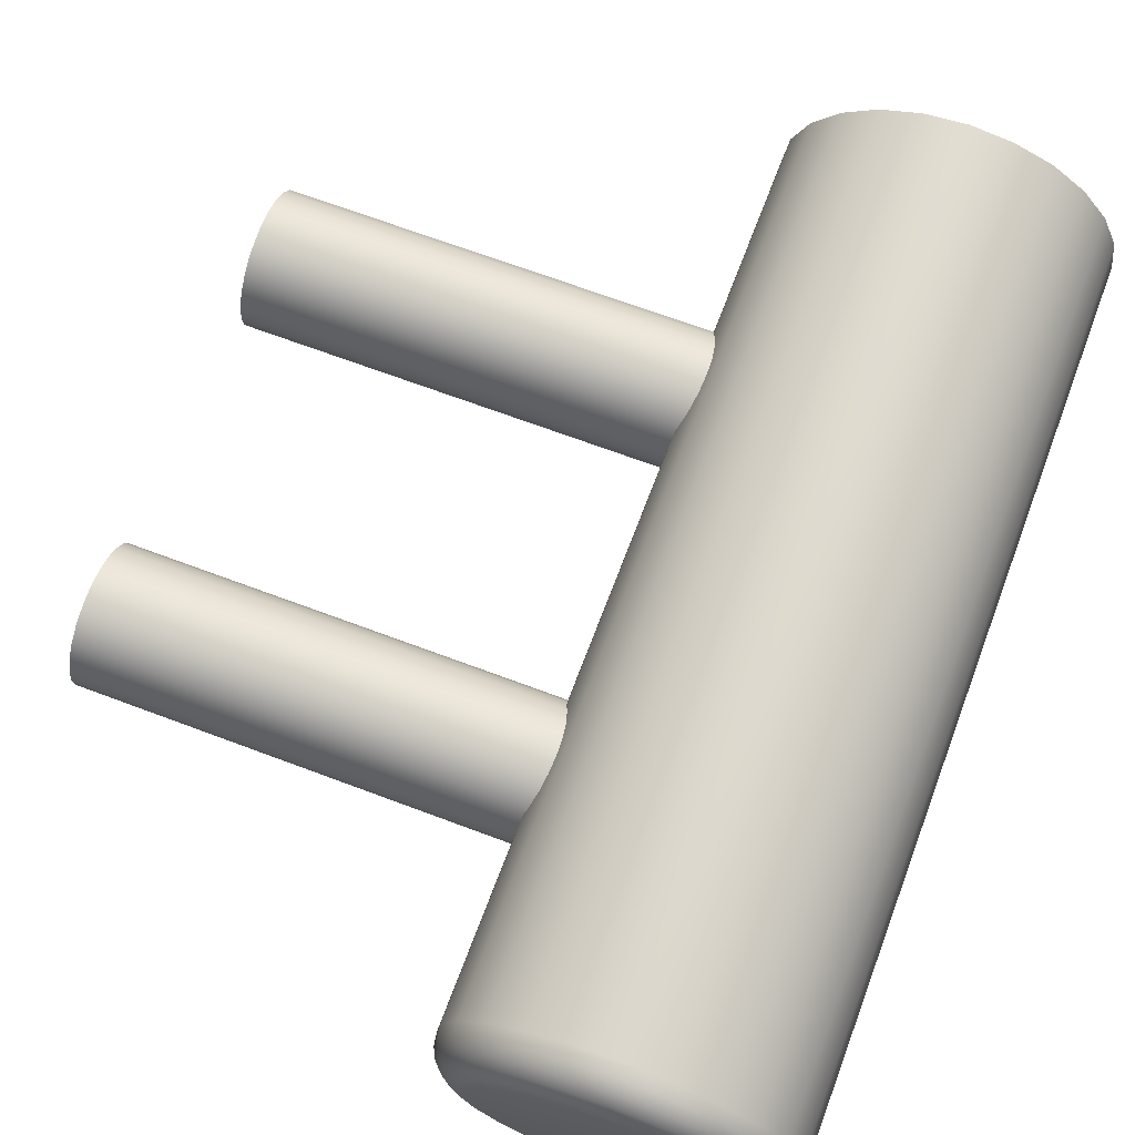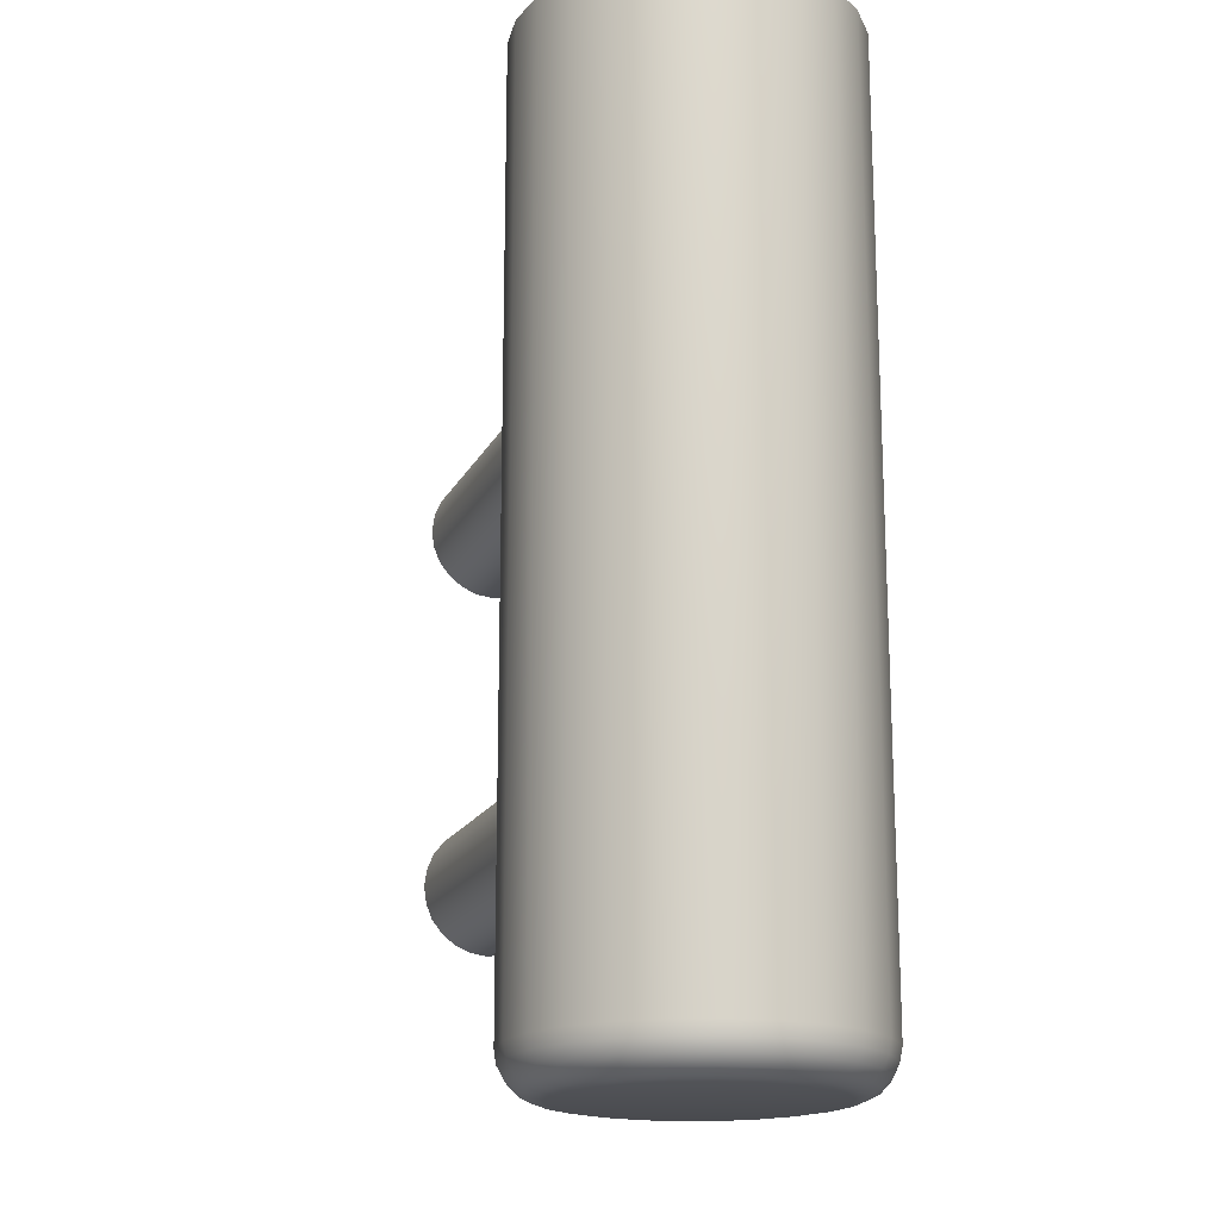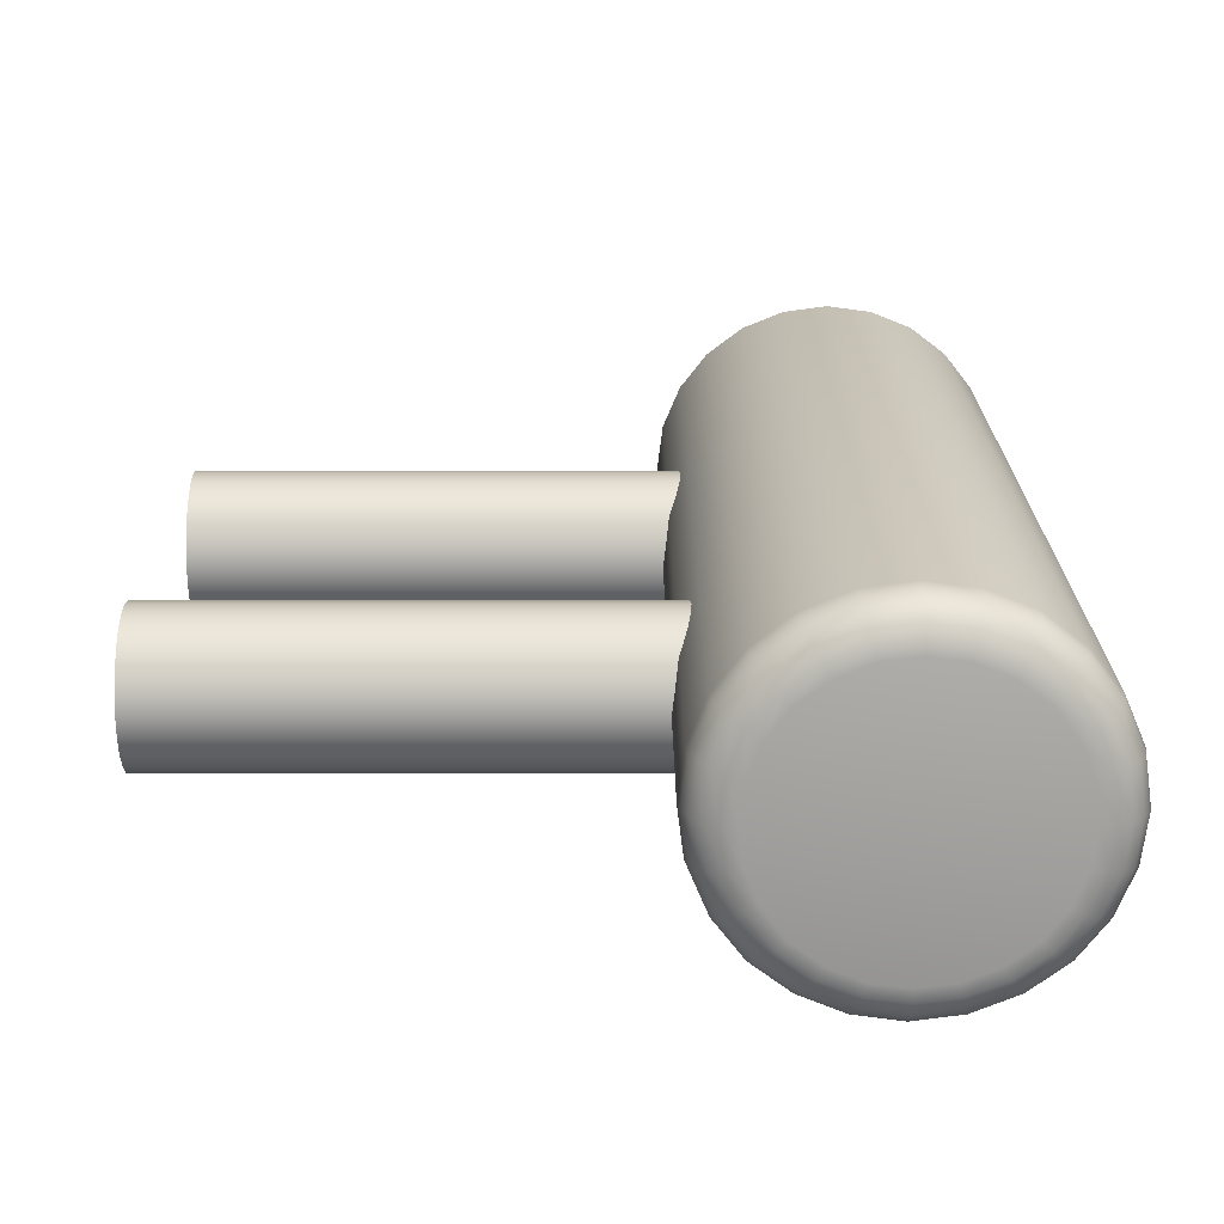
<metadata>
{"format":"obj","ext":"obj","renderer":"f3d","projection":"perspective","resolution":1024,"background":"white","views":[{"elev":68.6,"azim":-159.4,"up":"+Y"},{"elev":-17.9,"azim":-109.5,"up":"+Z"},{"elev":17.9,"azim":180.0,"up":"+Y"}]}
</metadata>
<code>
v 218 818.8 111.7
v 217.9 818.8 111.7
v 217.8 818.8 111.7
v 217.7 818.9 111.7
v 217.6 819 111.7
v 217.6 819.1 111.7
v 217.6 819.2 111.7
v 217.6 819.3 111.7
v 217.6 819.4 111.7
v 217.7 819.5 111.7
v 217.8 819.5 111.7
v 217.9 819.6 111.7
v 218 819.6 111.7
v 218.1 819.6 111.7
v 218.2 819.5 111.7
v 218.3 819.5 111.7
v 218.3 819.4 111.7
v 218.4 819.3 111.7
v 218.4 819.2 111.7
v 218.4 819.1 111.7
v 218.3 819 111.7
v 218.3 818.9 111.7
v 218.2 818.8 111.7
v 218.1 818.8 111.7
v 218 818.8 111.6
v 217.9 818.8 111.6
v 217.8 818.8 111.6
v 217.7 818.9 111.6
v 217.6 819 111.6
v 217.6 819.1 111.6
v 217.6 819.2 111.6
v 217.6 819.3 111.6
v 217.6 819.4 111.6
v 217.7 819.5 111.6
v 217.8 819.5 111.6
v 217.9 819.6 111.6
v 218 819.6 111.6
v 218.1 819.6 111.6
v 218.2 819.5 111.6
v 218.2 819.5 111.6
v 218.3 819.4 111.6
v 218.4 819.3 111.6
v 218.4 819.2 111.6
v 218.4 819.1 111.6
v 218.3 819 111.6
v 218.2 818.9 111.6
v 218.2 818.8 111.6
v 218.1 818.8 111.6
v 218 818.8 111.6
v 217.9 818.8 111.6
v 217.8 818.9 111.6
v 217.7 818.9 111.6
v 217.6 819 111.6
v 217.6 819.1 111.6
v 217.6 819.2 111.6
v 217.6 819.3 111.6
v 217.6 819.4 111.6
v 217.7 819.4 111.6
v 217.8 819.5 111.6
v 217.9 819.5 111.6
v 218 819.6 111.6
v 218.1 819.5 111.6
v 218.2 819.5 111.6
v 218.2 819.4 111.6
v 218.3 819.4 111.6
v 218.3 819.3 111.6
v 218.4 819.2 111.6
v 218.3 819.1 111.6
v 218.3 819 111.6
v 218.2 818.9 111.6
v 218.2 818.9 111.6
v 218.1 818.8 111.6
v 218 818.8 111.6
v 217.9 818.8 111.6
v 217.8 818.9 111.6
v 217.7 818.9 111.6
v 217.7 819 111.6
v 217.6 819.1 111.6
v 217.6 819.2 111.6
v 217.6 819.3 111.6
v 217.7 819.4 111.6
v 217.7 819.4 111.6
v 217.8 819.5 111.6
v 217.9 819.5 111.6
v 218 819.5 111.6
v 218.1 819.5 111.6
v 218.2 819.5 111.6
v 218.2 819.4 111.6
v 218.3 819.4 111.6
v 218.3 819.3 111.6
v 218.3 819.2 111.6
v 218.3 819.1 111.6
v 218.3 819 111.6
v 218.2 818.9 111.6
v 218.2 818.9 111.6
v 218.1 818.8 111.6
v 218 818.9 111.6
v 217.9 818.9 111.6
v 217.8 818.9 111.6
v 217.7 819 111.6
v 217.7 819 111.6
v 217.7 819.1 111.6
v 217.6 819.2 111.6
v 217.7 819.3 111.6
v 217.7 819.3 111.6
v 217.7 819.4 111.6
v 217.8 819.5 111.6
v 217.9 819.5 111.6
v 218 819.5 111.6
v 218.1 819.5 111.6
v 218.1 819.5 111.6
v 218.2 819.4 111.6
v 218.3 819.3 111.6
v 218.3 819.3 111.6
v 218.3 819.2 111.6
v 218.3 819.1 111.6
v 218.3 819 111.6
v 218.2 819 111.6
v 218.1 818.9 111.6
v 218.1 818.9 111.6
v 218 818.9 111.6
v 217.9 818.9 111.6
v 217.8 818.9 111.6
v 217.8 819 111.6
v 217.7 819 111.6
v 217.7 819.1 111.6
v 217.7 819.2 111.6
v 217.7 819.3 111.6
v 217.7 819.3 111.6
v 217.8 819.4 111.6
v 217.8 819.4 111.6
v 217.9 819.5 111.6
v 218 819.5 111.6
v 218 819.5 111.6
v 218.1 819.4 111.6
v 218.2 819.4 111.6
v 218.2 819.3 111.6
v 218.3 819.3 111.6
v 218.3 819.2 111.6
v 218.3 819.1 111.6
v 218.2 819 111.6
v 218.2 819 111.6
v 218.1 818.9 111.6
v 218 818.9 111.6
v 218 819.2 111.6
v 218 818.8 113.9
v 217.9 818.8 113.9
v 217.8 818.8 113.9
v 217.7 818.9 113.9
v 217.6 819 113.9
v 217.6 819.1 113.9
v 217.6 819.2 113.9
v 217.6 819.3 113.9
v 217.6 819.4 113.9
v 217.7 819.5 113.9
v 217.8 819.5 113.9
v 217.9 819.6 113.9
v 218 819.6 113.9
v 218.1 819.6 113.9
v 218.2 819.5 113.9
v 218.3 819.5 113.9
v 218.3 819.4 113.9
v 218.4 819.3 113.9
v 218.4 819.2 113.9
v 218.4 819.1 113.9
v 218.3 819 113.9
v 218.3 818.9 113.9
v 218.2 818.8 113.9
v 218.1 818.8 113.9
v 218 818.8 113.9
v 217.9 818.8 113.9
v 217.8 818.9 113.9
v 217.7 818.9 113.9
v 217.6 819 113.9
v 217.6 819.1 113.9
v 217.6 819.2 113.9
v 217.6 819.3 113.9
v 217.6 819.4 113.9
v 217.7 819.4 113.9
v 217.8 819.5 113.9
v 217.9 819.5 113.9
v 218 819.6 113.9
v 218.1 819.5 113.9
v 218.2 819.5 113.9
v 218.2 819.4 113.9
v 218.3 819.4 113.9
v 218.3 819.3 113.9
v 218.4 819.2 113.9
v 218.3 819.1 113.9
v 218.3 819 113.9
v 218.2 818.9 113.9
v 218.2 818.9 113.9
v 218.1 818.8 113.9
v 218 818.8 113.9
v 217.9 818.8 113.9
v 217.8 818.9 113.9
v 217.7 818.9 113.9
v 217.7 819 113.9
v 217.6 819.1 113.9
v 217.6 819.2 113.9
v 217.6 819.3 113.9
v 217.7 819.4 113.9
v 217.7 819.4 113.9
v 217.8 819.5 113.9
v 217.9 819.5 113.9
v 218 819.5 113.9
v 218.1 819.5 113.9
v 218.2 819.5 113.9
v 218.2 819.4 113.9
v 218.3 819.4 113.9
v 218.3 819.3 113.9
v 218.3 819.2 113.9
v 218.3 819.1 113.9
v 218.3 819 113.9
v 218.2 818.9 113.9
v 218.2 818.9 113.9
v 218.1 818.8 113.9
v 218 818.8 113.9
v 217.9 818.8 113.9
v 217.8 818.9 113.9
v 217.7 818.9 113.9
v 217.7 819 113.9
v 217.6 819.1 113.9
v 217.6 819.2 113.9
v 217.6 819.3 113.9
v 217.7 819.4 113.9
v 217.7 819.4 113.9
v 217.8 819.5 113.9
v 217.9 819.5 113.9
v 218 819.5 113.9
v 218.1 819.5 113.9
v 218.2 819.5 113.9
v 218.2 819.4 113.9
v 218.3 819.4 113.9
v 218.3 819.3 113.9
v 218.3 819.2 113.9
v 218.3 819.1 113.9
v 218.3 819 113.9
v 218.2 818.9 113.9
v 218.2 818.9 113.9
v 218.1 818.8 113.9
v 218.3 819 113.2
v 218.3 819 113.2
v 218.3 819 113.3
v 218.3 819.1 113.3
v 218.3 819.1 113.3
v 218.3 819.1 113.4
v 218.3 819.2 113.4
v 218.3 819.2 113.4
v 218.3 819.3 113.3
v 218.3 819.3 113.3
v 218.3 819.3 113.3
v 218.3 819.3 113.2
v 218.3 819.3 113.2
v 218.3 819.3 113.2
v 218.3 819.3 113.1
v 218.3 819.3 113.1
v 218.3 819.3 113.1
v 218.3 819.2 113
v 218.3 819.2 113
v 218.3 819.1 113
v 218.3 819.1 113.1
v 218.3 819.1 113.1
v 218.3 819 113.1
v 218.3 819 113.2
v 219.4 819 113.2
v 219.4 819 113.2
v 219.4 819 113.3
v 219.4 819.1 113.3
v 219.4 819.1 113.3
v 219.4 819.1 113.4
v 219.4 819.2 113.4
v 219.4 819.2 113.4
v 219.4 819.3 113.3
v 219.4 819.3 113.3
v 219.4 819.3 113.3
v 219.4 819.3 113.2
v 219.4 819.3 113.2
v 219.4 819.3 113.2
v 219.4 819.3 113.1
v 219.4 819.3 113.1
v 219.4 819.3 113.1
v 219.4 819.2 113
v 219.4 819.2 113
v 219.4 819.1 113
v 219.4 819.1 113.1
v 219.4 819.1 113.1
v 219.4 819 113.1
v 219.4 819 113.2
v 218.3 819 112.3
v 218.3 819 112.3
v 218.3 819 112.4
v 218.3 819.1 112.4
v 218.3 819.1 112.4
v 218.3 819.1 112.4
v 218.3 819.2 112.4
v 218.3 819.2 112.4
v 218.3 819.3 112.4
v 218.3 819.3 112.4
v 218.3 819.3 112.4
v 218.3 819.3 112.3
v 218.3 819.3 112.3
v 218.3 819.3 112.2
v 218.3 819.3 112.2
v 218.3 819.3 112.2
v 218.3 819.3 112.1
v 218.3 819.2 112.1
v 218.3 819.2 112.1
v 218.3 819.1 112.1
v 218.3 819.1 112.1
v 218.3 819.1 112.2
v 218.3 819 112.2
v 218.3 819 112.2
v 219.4 819 112.3
v 219.4 819 112.3
v 219.4 819 112.4
v 219.4 819.1 112.4
v 219.4 819.1 112.4
v 219.4 819.1 112.4
v 219.4 819.2 112.4
v 219.4 819.2 112.4
v 219.4 819.3 112.4
v 219.4 819.3 112.4
v 219.4 819.3 112.4
v 219.4 819.3 112.3
v 219.4 819.3 112.3
v 219.4 819.3 112.2
v 219.4 819.3 112.2
v 219.4 819.3 112.2
v 219.4 819.3 112.1
v 219.4 819.2 112.1
v 219.4 819.2 112.1
v 219.4 819.1 112.1
v 219.4 819.1 112.1
v 219.4 819.1 112.2
v 219.4 819 112.2
v 219.4 819 112.2
f 2 1 146
f 146 147 2
f 3 2 147
f 147 148 3
f 4 3 148
f 148 149 4
f 5 4 149
f 149 150 5
f 6 5 150
f 150 151 6
f 7 6 151
f 151 152 7
f 8 7 152
f 152 153 8
f 9 8 153
f 153 154 9
f 10 9 154
f 154 155 10
f 11 10 155
f 155 156 11
f 12 11 156
f 156 157 12
f 13 12 157
f 157 158 13
f 14 13 158
f 158 159 14
f 15 14 159
f 159 160 15
f 16 15 160
f 160 161 16
f 17 16 161
f 161 162 17
f 18 17 162
f 162 163 18
f 19 18 163
f 163 164 19
f 20 19 164
f 164 165 20
f 21 20 165
f 165 166 21
f 22 21 166
f 166 167 22
f 23 22 167
f 167 168 23
f 24 23 168
f 168 169 24
f 1 24 169
f 169 146 1
f 26 25 1
f 1 2 26
f 27 26 2
f 2 3 27
f 28 27 3
f 3 4 28
f 29 28 4
f 4 5 29
f 30 29 5
f 5 6 30
f 31 30 6
f 6 7 31
f 32 31 7
f 7 8 32
f 33 32 8
f 8 9 33
f 34 33 9
f 9 10 34
f 35 34 10
f 10 11 35
f 36 35 11
f 11 12 36
f 37 36 12
f 12 13 37
f 38 37 13
f 13 14 38
f 39 38 14
f 14 15 39
f 40 39 15
f 15 16 40
f 41 40 16
f 16 17 41
f 42 41 17
f 17 18 42
f 43 42 18
f 18 19 43
f 44 43 19
f 19 20 44
f 45 44 20
f 20 21 45
f 46 45 21
f 21 22 46
f 47 46 22
f 22 23 47
f 48 47 23
f 23 24 48
f 25 48 24
f 24 1 25
f 50 49 25
f 25 26 50
f 51 50 26
f 26 27 51
f 52 51 27
f 27 28 52
f 53 52 28
f 28 29 53
f 54 53 29
f 29 30 54
f 55 54 30
f 30 31 55
f 56 55 31
f 31 32 56
f 57 56 32
f 32 33 57
f 58 57 33
f 33 34 58
f 59 58 34
f 34 35 59
f 60 59 35
f 35 36 60
f 61 60 36
f 36 37 61
f 62 61 37
f 37 38 62
f 63 62 38
f 38 39 63
f 64 63 39
f 39 40 64
f 65 64 40
f 40 41 65
f 66 65 41
f 41 42 66
f 67 66 42
f 42 43 67
f 68 67 43
f 43 44 68
f 69 68 44
f 44 45 69
f 70 69 45
f 45 46 70
f 71 70 46
f 46 47 71
f 72 71 47
f 47 48 72
f 49 72 48
f 48 25 49
f 74 73 49
f 49 50 74
f 75 74 50
f 50 51 75
f 76 75 51
f 51 52 76
f 77 76 52
f 52 53 77
f 78 77 53
f 53 54 78
f 79 78 54
f 54 55 79
f 80 79 55
f 55 56 80
f 81 80 56
f 56 57 81
f 82 81 57
f 57 58 82
f 83 82 58
f 58 59 83
f 84 83 59
f 59 60 84
f 85 84 60
f 60 61 85
f 86 85 61
f 61 62 86
f 87 86 62
f 62 63 87
f 88 87 63
f 63 64 88
f 89 88 64
f 64 65 89
f 90 89 65
f 65 66 90
f 91 90 66
f 66 67 91
f 92 91 67
f 67 68 92
f 93 92 68
f 68 69 93
f 94 93 69
f 69 70 94
f 95 94 70
f 70 71 95
f 96 95 71
f 71 72 96
f 73 96 72
f 72 49 73
f 98 97 73
f 73 74 98
f 99 98 74
f 74 75 99
f 100 99 75
f 75 76 100
f 101 100 76
f 76 77 101
f 102 101 77
f 77 78 102
f 103 102 78
f 78 79 103
f 104 103 79
f 79 80 104
f 105 104 80
f 80 81 105
f 106 105 81
f 81 82 106
f 107 106 82
f 82 83 107
f 108 107 83
f 83 84 108
f 109 108 84
f 84 85 109
f 110 109 85
f 85 86 110
f 111 110 86
f 86 87 111
f 112 111 87
f 87 88 112
f 113 112 88
f 88 89 113
f 114 113 89
f 89 90 114
f 115 114 90
f 90 91 115
f 116 115 91
f 91 92 116
f 117 116 92
f 92 93 117
f 118 117 93
f 93 94 118
f 119 118 94
f 94 95 119
f 120 119 95
f 95 96 120
f 97 120 96
f 96 73 97
f 122 121 97
f 97 98 122
f 123 122 98
f 98 99 123
f 124 123 99
f 99 100 124
f 125 124 100
f 100 101 125
f 126 125 101
f 101 102 126
f 127 126 102
f 102 103 127
f 128 127 103
f 103 104 128
f 129 128 104
f 104 105 129
f 130 129 105
f 105 106 130
f 131 130 106
f 106 107 131
f 132 131 107
f 107 108 132
f 133 132 108
f 108 109 133
f 134 133 109
f 109 110 134
f 135 134 110
f 110 111 135
f 136 135 111
f 111 112 136
f 137 136 112
f 112 113 137
f 138 137 113
f 113 114 138
f 139 138 114
f 114 115 139
f 140 139 115
f 115 116 140
f 141 140 116
f 116 117 141
f 142 141 117
f 117 118 142
f 143 142 118
f 118 119 143
f 144 143 119
f 119 120 144
f 121 144 120
f 120 97 121
f 122 145 121
f 123 145 122
f 124 145 123
f 125 145 124
f 126 145 125
f 127 145 126
f 128 145 127
f 129 145 128
f 130 145 129
f 131 145 130
f 132 145 131
f 133 145 132
f 134 145 133
f 135 145 134
f 136 145 135
f 137 145 136
f 138 145 137
f 139 145 138
f 140 145 139
f 141 145 140
f 142 145 141
f 143 145 142
f 144 145 143
f 121 145 144
f 146 170 171
f 171 147 146
f 147 171 172
f 172 148 147
f 148 172 173
f 173 149 148
f 149 173 174
f 174 150 149
f 150 174 175
f 175 151 150
f 151 175 176
f 176 152 151
f 152 176 177
f 177 153 152
f 153 177 178
f 178 154 153
f 154 178 179
f 179 155 154
f 155 179 180
f 180 156 155
f 156 180 181
f 181 157 156
f 157 181 182
f 182 158 157
f 158 182 183
f 183 159 158
f 159 183 184
f 184 160 159
f 160 184 185
f 185 161 160
f 161 185 186
f 186 162 161
f 162 186 187
f 187 163 162
f 163 187 188
f 188 164 163
f 164 188 189
f 189 165 164
f 165 189 190
f 190 166 165
f 166 190 191
f 191 167 166
f 167 191 192
f 192 168 167
f 168 192 193
f 193 169 168
f 169 193 170
f 170 146 169
f 170 194 195
f 195 171 170
f 171 195 196
f 196 172 171
f 172 196 197
f 197 173 172
f 173 197 198
f 198 174 173
f 174 198 199
f 199 175 174
f 175 199 200
f 200 176 175
f 176 200 201
f 201 177 176
f 177 201 202
f 202 178 177
f 178 202 203
f 203 179 178
f 179 203 204
f 204 180 179
f 180 204 205
f 205 181 180
f 181 205 206
f 206 182 181
f 182 206 207
f 207 183 182
f 183 207 208
f 208 184 183
f 184 208 209
f 209 185 184
f 185 209 210
f 210 186 185
f 186 210 211
f 211 187 186
f 187 211 212
f 212 188 187
f 188 212 213
f 213 189 188
f 189 213 214
f 214 190 189
f 190 214 215
f 215 191 190
f 191 215 216
f 216 192 191
f 192 216 217
f 217 193 192
f 193 217 194
f 194 170 193
f 194 218 219
f 219 195 194
f 195 219 220
f 220 196 195
f 196 220 221
f 221 197 196
f 197 221 222
f 222 198 197
f 198 222 223
f 223 199 198
f 199 223 224
f 224 200 199
f 200 224 225
f 225 201 200
f 201 225 226
f 226 202 201
f 202 226 227
f 227 203 202
f 203 227 228
f 228 204 203
f 204 228 229
f 229 205 204
f 205 229 230
f 230 206 205
f 206 230 231
f 231 207 206
f 207 231 232
f 232 208 207
f 208 232 233
f 233 209 208
f 209 233 234
f 234 210 209
f 210 234 235
f 235 211 210
f 211 235 236
f 236 212 211
f 212 236 237
f 237 213 212
f 213 237 238
f 238 214 213
f 214 238 239
f 239 215 214
f 215 239 240
f 240 216 215
f 216 240 241
f 241 217 216
f 217 241 218
f 218 194 217
f 242 266 267
f 267 243 242
f 243 267 268
f 268 244 243
f 244 268 269
f 269 245 244
f 245 269 270
f 270 246 245
f 246 270 271
f 271 247 246
f 247 271 272
f 272 248 247
f 248 272 273
f 273 249 248
f 249 273 274
f 274 250 249
f 250 274 275
f 275 251 250
f 251 275 276
f 276 252 251
f 252 276 277
f 277 253 252
f 253 277 278
f 278 254 253
f 254 278 279
f 279 255 254
f 255 279 280
f 280 256 255
f 256 280 281
f 281 257 256
f 257 281 282
f 282 258 257
f 258 282 283
f 283 259 258
f 259 283 284
f 284 260 259
f 260 284 285
f 285 261 260
f 261 285 286
f 286 262 261
f 262 286 287
f 287 263 262
f 263 287 288
f 288 264 263
f 264 288 289
f 289 265 264
f 265 289 266
f 266 242 265
f 242 243 244
f 264 265 242
f 262 263 264
f 262 264 242
f 260 261 262
f 258 259 260
f 258 260 262
f 258 262 242
f 256 257 258
f 254 255 256
f 254 256 258
f 252 253 254
f 250 251 252
f 250 252 254
f 250 254 258
f 250 258 242
f 248 249 250
f 246 247 248
f 246 248 250
f 246 250 242
f 246 242 244
f 245 246 244
f 289 288 287
f 267 266 289
f 269 268 267
f 269 267 289
f 271 270 269
f 273 272 271
f 273 271 269
f 273 269 289
f 275 274 273
f 277 276 275
f 277 275 273
f 279 278 277
f 281 280 279
f 281 279 277
f 281 277 273
f 281 273 289
f 283 282 281
f 285 284 283
f 285 283 281
f 285 281 289
f 285 289 287
f 286 285 287
f 290 314 315
f 315 291 290
f 291 315 316
f 316 292 291
f 292 316 317
f 317 293 292
f 293 317 318
f 318 294 293
f 294 318 319
f 319 295 294
f 295 319 320
f 320 296 295
f 296 320 321
f 321 297 296
f 297 321 322
f 322 298 297
f 298 322 323
f 323 299 298
f 299 323 324
f 324 300 299
f 300 324 325
f 325 301 300
f 301 325 326
f 326 302 301
f 302 326 327
f 327 303 302
f 303 327 328
f 328 304 303
f 304 328 329
f 329 305 304
f 305 329 330
f 330 306 305
f 306 330 331
f 331 307 306
f 307 331 332
f 332 308 307
f 308 332 333
f 333 309 308
f 309 333 334
f 334 310 309
f 310 334 335
f 335 311 310
f 311 335 336
f 336 312 311
f 312 336 337
f 337 313 312
f 313 337 314
f 314 290 313
f 290 291 292
f 312 313 290
f 310 311 312
f 310 312 290
f 308 309 310
f 306 307 308
f 306 308 310
f 306 310 290
f 304 305 306
f 302 303 304
f 302 304 306
f 300 301 302
f 298 299 300
f 298 300 302
f 298 302 306
f 298 306 290
f 296 297 298
f 294 295 296
f 294 296 298
f 294 298 290
f 294 290 292
f 293 294 292
f 337 336 335
f 315 314 337
f 317 316 315
f 317 315 337
f 319 318 317
f 321 320 319
f 321 319 317
f 321 317 337
f 323 322 321
f 325 324 323
f 325 323 321
f 327 326 325
f 329 328 327
f 329 327 325
f 329 325 321
f 329 321 337
f 331 330 329
f 333 332 331
f 333 331 329
f 333 329 337
f 333 337 335
f 334 333 335

</code>
